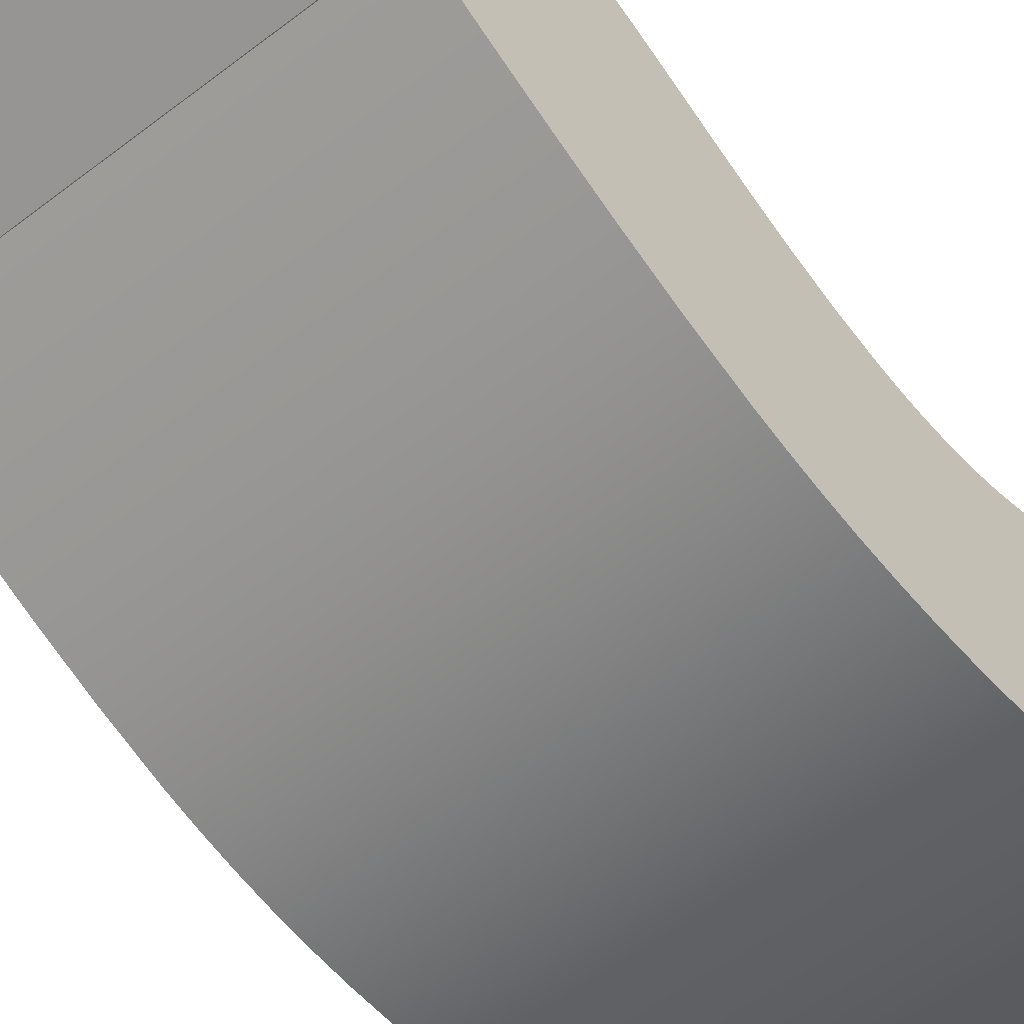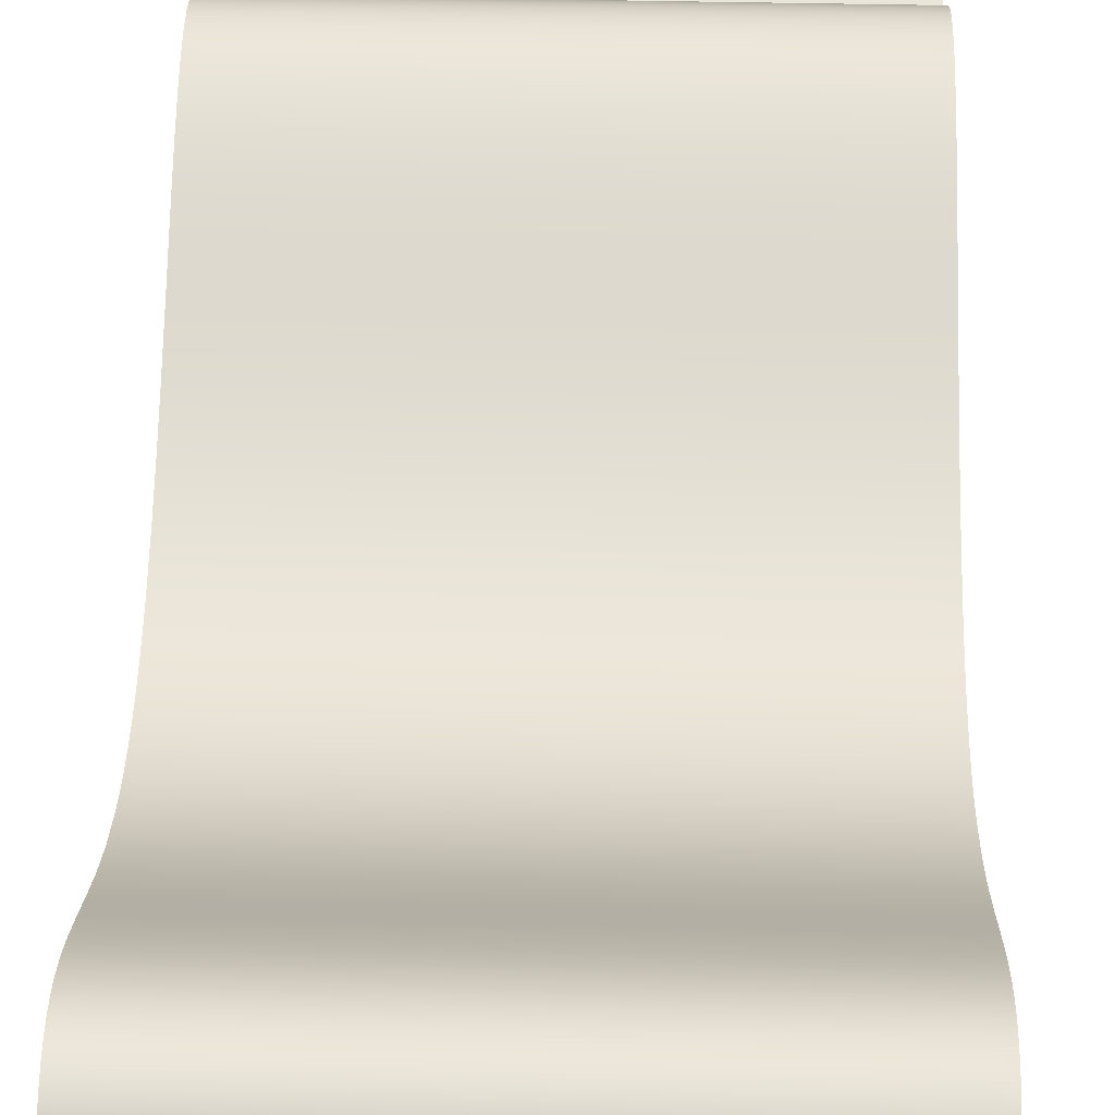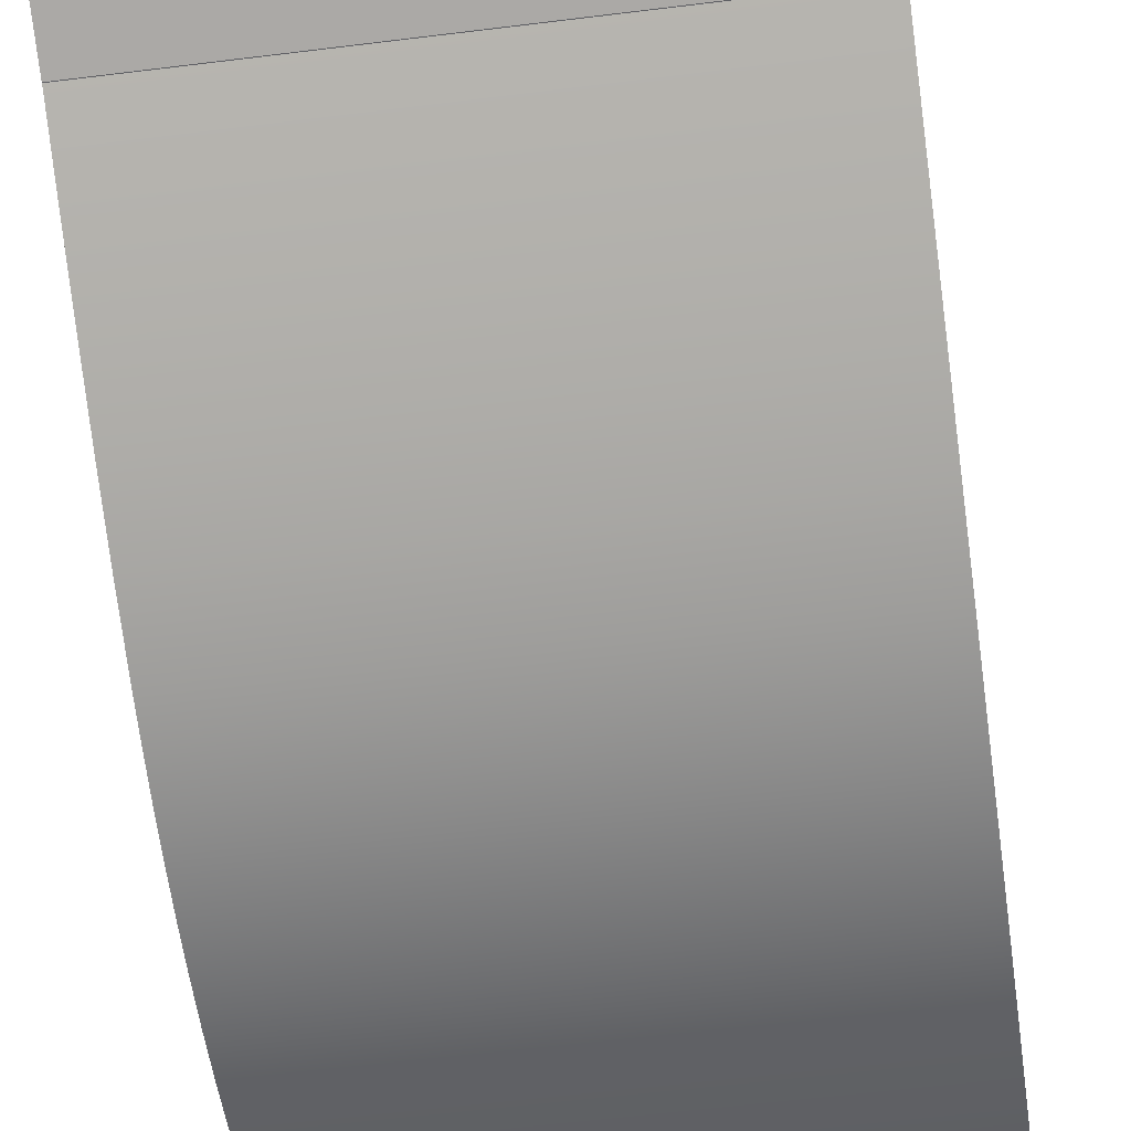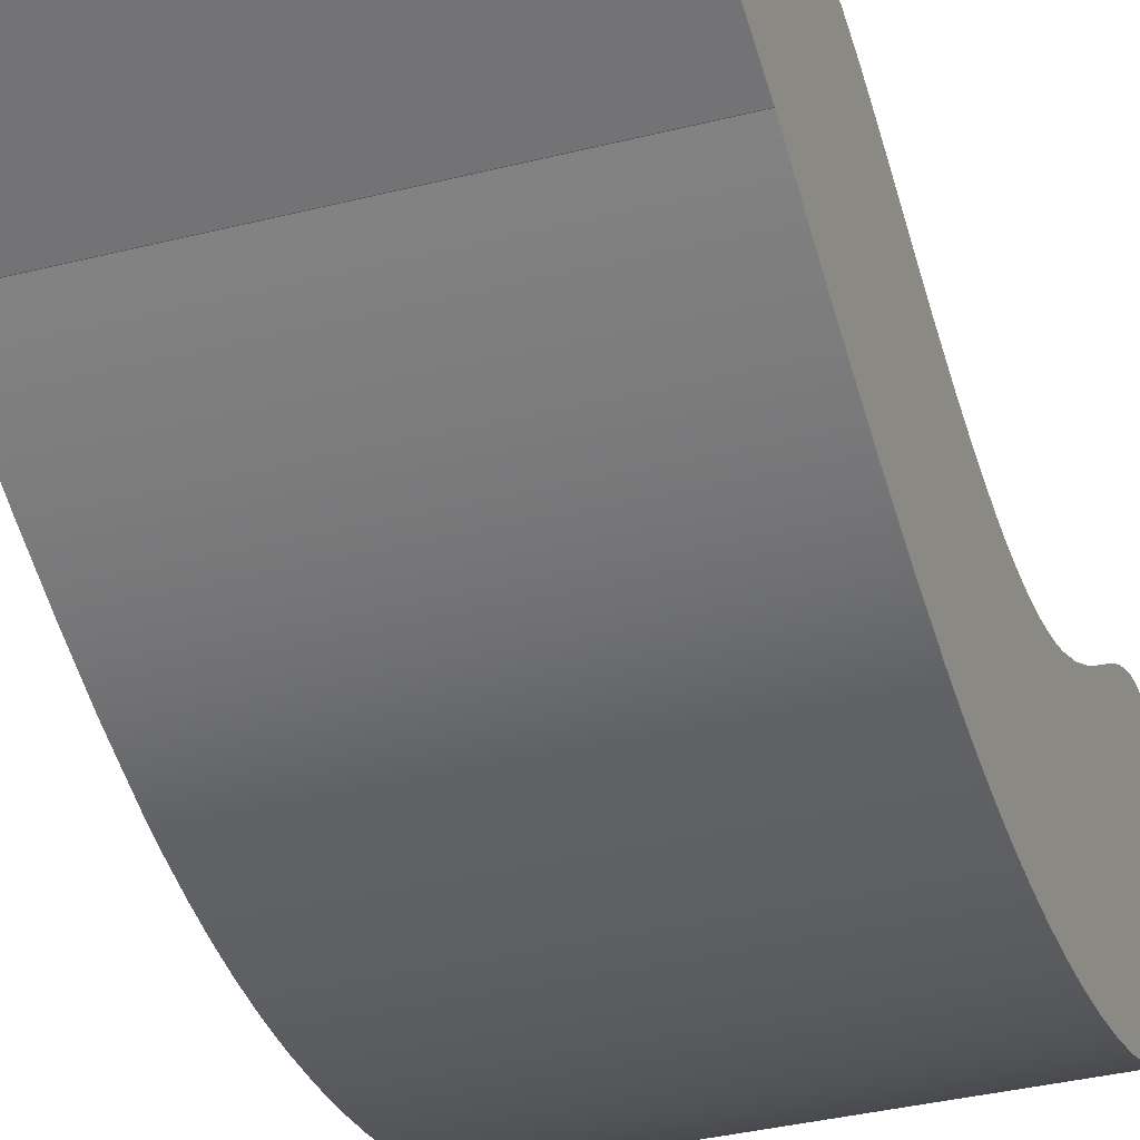
<metadata>
{"format":"obj","ext":"obj","renderer":"f3d","projection":"perspective","resolution":1024,"background":"white","views":[{"elev":-53.0,"azim":39.8,"up":"+Y"},{"elev":44.8,"azim":-178.6,"up":"+Y"},{"elev":-53.3,"azim":7.8,"up":"+Y"},{"elev":-35.0,"azim":18.7,"up":"+Y"}]}
</metadata>
<code>
v 0 70.55 20.73
v 0 70.99 20.75
v 0 71.37 20.65
v 0 71.68 20.43
v 0 71.94 20.1
v 0 72.14 19.66
v 0 72.29 19.13
v 0 72.39 18.53
v 0 72.44 17.87
v 0 72.45 16.54
v 0 72.42 15.91
v 0 72.38 15.33
v 0 72.32 14.8
v 0 72.25 14.34
v 0 72.18 13.95
v 0 72.1 13.62
v -13 72.1 13.62
v -13 72.18 13.95
v -13 72.25 14.34
v -13 72.32 14.8
v -13 72.38 15.33
v -13 72.42 15.91
v -13 72.45 16.54
v -13 72.44 17.87
v -13 72.39 18.53
v -13 72.29 19.13
v -13 72.14 19.66
v -13 71.94 20.1
v -13 71.68 20.43
v -13 71.37 20.65
v -13 70.99 20.75
v -13 70.55 20.73
v 0 67.81 14.28
v 0 70.55 20.73
v -13 70.55 20.73
v -13 67.81 14.28
v 0 67.81 14.26
v 0 67.81 14.28
v -13 67.81 14.28
v -13 67.81 14.26
v 0 62.89 -0.4459
v 0 62.93 0.6873
v 0 63.02 1.777
v 0 63.17 2.82
v 0 63.36 3.82
v 0 63.6 4.778
v 0 63.88 5.703
v 0 64.52 7.474
v 0 65.26 9.187
v 0 66.06 10.88
v 0 66.91 12.57
v 0 67.81 14.26
v -13 67.81 14.26
v -13 66.91 12.57
v -13 66.06 10.88
v -13 65.26 9.187
v -13 64.52 7.474
v -13 63.88 5.703
v -13 63.6 4.778
v -13 63.36 3.82
v -13 63.17 2.82
v -13 63.02 1.777
v -13 62.93 0.6873
v -13 62.89 -0.4459
v 0 62.89 -0.5509
v 0 62.89 -0.4459
v -13 62.89 -0.4459
v -13 62.89 -0.5509
v 0 72.26 -12.46
v 0 71.7 -12.61
v 0 71.14 -12.71
v 0 70.61 -12.78
v 0 70.09 -12.8
v 0 69.59 -12.78
v 0 69.11 -12.72
v 0 68.64 -12.62
v 0 68.19 -12.48
v 0 67.76 -12.3
v 0 67.35 -12.08
v 0 66.95 -11.82
v 0 66.57 -11.52
v 0 66.21 -11.18
v 0 65.87 -10.81
v 0 65.55 -10.4
v 0 65.24 -9.961
v 0 64.69 -8.988
v 0 64.2 -7.911
v 0 63.8 -6.753
v 0 63.47 -5.537
v 0 63.21 -4.287
v 0 63.03 -3.026
v 0 62.93 -1.775
v 0 62.89 -0.5509
v -13 62.89 -0.5509
v -13 62.93 -1.775
v -13 63.03 -3.026
v -13 63.21 -4.287
v -13 63.47 -5.537
v -13 63.8 -6.753
v -13 64.2 -7.911
v -13 64.69 -8.988
v -13 65.24 -9.961
v -13 65.55 -10.4
v -13 65.87 -10.81
v -13 66.21 -11.18
v -13 66.57 -11.52
v -13 66.95 -11.82
v -13 67.35 -12.08
v -13 67.76 -12.3
v -13 68.19 -12.48
v -13 68.64 -12.62
v -13 69.11 -12.72
v -13 69.59 -12.78
v -13 70.09 -12.8
v -13 70.61 -12.78
v -13 71.14 -12.71
v -13 71.7 -12.61
v -13 72.26 -12.46
v 0 72.1 13.62
v 0 72.38 13.43
v 0 72.62 13.21
v 0 72.84 12.97
v 0 73.02 12.72
v 0 73.16 12.44
v 0 73.27 12.15
v 0 73.34 11.85
v 0 73.38 11.53
v 0 73.38 11.19
v 0 73.35 10.83
v 0 73.28 10.46
v 0 73.18 10.07
v 0 72.88 9.24
v 0 72.47 8.328
v 0 71.99 7.336
v 0 71.45 6.27
v 0 70.9 5.138
v 0 70.38 3.953
v 0 69.94 2.73
v 0 69.61 1.488
v 0 69.5 0.8646
v 0 69.43 0.2431
v 0 69.4 -0.3745
v 0 69.41 -0.9863
v 0 69.47 -1.59
v 0 69.58 -2.185
v 0 69.72 -2.768
v 0 69.91 -3.34
v 0 70.38 -4.441
v 0 70.96 -5.484
v 0 71.59 -6.464
v 0 72.2 -7.382
v 0 72.74 -8.235
v 0 72.97 -8.638
v 0 73.17 -9.025
v 0 73.32 -9.395
v 0 73.44 -9.749
v 0 73.51 -10.09
v 0 73.55 -10.4
v 0 73.54 -10.7
v 0 73.5 -10.98
v 0 73.34 -11.48
v 0 73.1 -11.88
v 0 72.83 -12.18
v 0 72.54 -12.37
v 0 72.26 -12.46
v -13 72.26 -12.46
v -13 72.54 -12.37
v -13 72.83 -12.18
v -13 73.1 -11.88
v -13 73.34 -11.48
v -13 73.5 -10.98
v -13 73.54 -10.7
v -13 73.55 -10.4
v -13 73.51 -10.09
v -13 73.44 -9.749
v -13 73.32 -9.395
v -13 73.17 -9.025
v -13 72.97 -8.638
v -13 72.74 -8.235
v -13 72.2 -7.382
v -13 71.59 -6.464
v -13 70.96 -5.484
v -13 70.38 -4.441
v -13 69.91 -3.34
v -13 69.72 -2.768
v -13 69.58 -2.185
v -13 69.47 -1.59
v -13 69.41 -0.9863
v -13 69.4 -0.3745
v -13 69.43 0.2431
v -13 69.5 0.8646
v -13 69.61 1.488
v -13 69.94 2.73
v -13 70.38 3.953
v -13 70.9 5.138
v -13 71.45 6.27
v -13 71.99 7.336
v -13 72.47 8.328
v -13 72.88 9.24
v -13 73.18 10.07
v -13 73.28 10.46
v -13 73.35 10.83
v -13 73.38 11.19
v -13 73.38 11.53
v -13 73.34 11.85
v -13 73.27 12.15
v -13 73.16 12.44
v -13 73.02 12.72
v -13 72.84 12.97
v -13 72.62 13.21
v -13 72.38 13.43
v -13 72.1 13.62
v 0 72.26 -12.46
v 0 72.54 -12.37
v 0 72.83 -12.18
v 0 73.1 -11.88
v 0 73.34 -11.48
v 0 73.5 -10.98
v 0 73.54 -10.7
v 0 73.55 -10.4
v 0 73.51 -10.09
v 0 73.44 -9.749
v 0 73.32 -9.395
v 0 73.17 -9.025
v 0 72.97 -8.638
v 0 72.74 -8.235
v 0 72.2 -7.382
v 0 71.59 -6.464
v 0 70.96 -5.484
v 0 70.38 -4.441
v 0 69.91 -3.34
v 0 69.72 -2.768
v 0 69.58 -2.185
v 0 69.47 -1.59
v 0 69.41 -0.9863
v 0 69.4 -0.3745
v 0 69.43 0.2431
v 0 69.5 0.8646
v 0 69.61 1.488
v 0 69.94 2.73
v 0 70.38 3.953
v 0 70.9 5.138
v 0 71.45 6.27
v 0 71.99 7.336
v 0 72.47 8.328
v 0 72.88 9.24
v 0 73.18 10.07
v 0 73.28 10.46
v 0 73.35 10.83
v 0 73.38 11.19
v 0 73.38 11.53
v 0 73.34 11.85
v 0 73.27 12.15
v 0 73.16 12.44
v 0 73.02 12.72
v 0 72.84 12.97
v 0 72.62 13.21
v 0 72.38 13.43
v 0 72.1 13.62
v 0 72.18 13.95
v 0 72.25 14.34
v 0 72.32 14.8
v 0 72.38 15.33
v 0 72.42 15.91
v 0 72.45 16.54
v 0 72.44 17.87
v 0 72.39 18.53
v 0 72.29 19.13
v 0 72.14 19.66
v 0 71.94 20.1
v 0 71.68 20.43
v 0 71.37 20.65
v 0 70.99 20.75
v 0 70.55 20.73
v 0 67.81 14.28
v 0 67.81 14.26
v 0 66.91 12.57
v 0 66.06 10.88
v 0 65.26 9.187
v 0 64.52 7.474
v 0 63.88 5.703
v 0 63.6 4.778
v 0 63.36 3.82
v 0 63.17 2.82
v 0 63.02 1.777
v 0 62.93 0.6873
v 0 62.89 -0.4459
v 0 62.89 -0.5509
v 0 62.93 -1.775
v 0 63.03 -3.026
v 0 63.21 -4.287
v 0 63.47 -5.537
v 0 63.8 -6.753
v 0 64.2 -7.911
v 0 64.69 -8.988
v 0 65.24 -9.961
v 0 65.55 -10.4
v 0 65.87 -10.81
v 0 66.21 -11.18
v 0 66.57 -11.52
v 0 66.95 -11.82
v 0 67.35 -12.08
v 0 67.76 -12.3
v 0 68.19 -12.48
v 0 68.64 -12.62
v 0 69.11 -12.72
v 0 69.59 -12.78
v 0 70.09 -12.8
v 0 70.61 -12.78
v 0 71.14 -12.71
v 0 71.7 -12.61
v -13 72.1 13.62
v -13 72.38 13.43
v -13 72.62 13.21
v -13 72.84 12.97
v -13 73.02 12.72
v -13 73.16 12.44
v -13 73.27 12.15
v -13 73.34 11.85
v -13 73.38 11.53
v -13 73.38 11.19
v -13 73.35 10.83
v -13 73.28 10.46
v -13 73.18 10.07
v -13 72.88 9.24
v -13 72.47 8.328
v -13 71.99 7.336
v -13 71.45 6.27
v -13 70.9 5.138
v -13 70.38 3.953
v -13 69.94 2.73
v -13 69.61 1.488
v -13 69.5 0.8646
v -13 69.43 0.2431
v -13 69.4 -0.3745
v -13 69.41 -0.9863
v -13 69.47 -1.59
v -13 69.58 -2.185
v -13 69.72 -2.768
v -13 69.91 -3.34
v -13 70.38 -4.441
v -13 70.96 -5.484
v -13 71.59 -6.464
v -13 72.2 -7.382
v -13 72.74 -8.235
v -13 72.97 -8.638
v -13 73.17 -9.025
v -13 73.32 -9.395
v -13 73.44 -9.749
v -13 73.51 -10.09
v -13 73.55 -10.4
v -13 73.54 -10.7
v -13 73.5 -10.98
v -13 73.34 -11.48
v -13 73.1 -11.88
v -13 72.83 -12.18
v -13 72.54 -12.37
v -13 72.26 -12.46
v -13 71.7 -12.61
v -13 71.14 -12.71
v -13 70.61 -12.78
v -13 70.09 -12.8
v -13 69.59 -12.78
v -13 69.11 -12.72
v -13 68.64 -12.62
v -13 68.19 -12.48
v -13 67.76 -12.3
v -13 67.35 -12.08
v -13 66.95 -11.82
v -13 66.57 -11.52
v -13 66.21 -11.18
v -13 65.87 -10.81
v -13 65.55 -10.4
v -13 65.24 -9.961
v -13 64.69 -8.988
v -13 64.2 -7.911
v -13 63.8 -6.753
v -13 63.47 -5.537
v -13 63.21 -4.287
v -13 63.03 -3.026
v -13 62.93 -1.775
v -13 62.89 -0.5509
v -13 62.89 -0.4459
v -13 62.93 0.6873
v -13 63.02 1.777
v -13 63.17 2.82
v -13 63.36 3.82
v -13 63.6 4.778
v -13 63.88 5.703
v -13 64.52 7.474
v -13 65.26 9.187
v -13 66.06 10.88
v -13 66.91 12.57
v -13 67.81 14.26
v -13 67.81 14.28
v -13 70.55 20.73
v -13 70.99 20.75
v -13 71.37 20.65
v -13 71.68 20.43
v -13 71.94 20.1
v -13 72.14 19.66
v -13 72.29 19.13
v -13 72.39 18.53
v -13 72.44 17.87
v -13 72.45 16.54
v -13 72.42 15.91
v -13 72.38 15.33
v -13 72.32 14.8
v -13 72.25 14.34
v -13 72.18 13.95
g dd094782-e29d-11ea-9d5c-54bf646e7e1f
f 1 2 32
f 32 2 31
f 31 2 3
f 31 3 30
f 30 3 4
f 30 4 29
f 29 4 5
f 29 5 28
f 28 5 6
f 28 6 27
f 27 6 7
f 27 7 26
f 26 7 8
f 26 8 25
f 25 8 9
f 25 9 24
f 24 9 10
f 24 10 23
f 23 10 11
f 23 11 22
f 22 11 12
f 22 12 21
f 21 12 13
f 21 13 20
f 20 13 14
f 20 14 19
f 19 14 15
f 19 15 18
f 18 15 16
f 18 16 17
g dd0d3e62-e29d-11ea-8888-54bf646e7e1f
f 33 34 36
f 36 34 35
g dd104b46-e29d-11ea-b6d7-54bf646e7e1f
f 37 38 40
f 40 38 39
g dd133140-e29d-11ea-94e2-54bf646e7e1f
f 41 42 64
f 64 42 63
f 63 42 43
f 63 43 62
f 62 43 44
f 62 44 61
f 61 44 45
f 61 45 60
f 60 45 46
f 60 46 59
f 59 46 47
f 59 47 58
f 58 47 48
f 58 48 57
f 57 48 49
f 57 49 56
f 56 49 50
f 56 50 55
f 55 50 51
f 55 51 54
f 54 51 52
f 54 52 53
g dd15a1a6-e29d-11ea-aa49-54bf646e7e1f
f 65 66 68
f 68 66 67
g dd17eb42-e29d-11ea-aa7e-54bf646e7e1f
f 69 70 118
f 118 70 117
f 117 70 71
f 117 71 116
f 116 71 72
f 116 72 115
f 115 72 73
f 115 73 114
f 114 73 74
f 114 74 113
f 113 74 75
f 113 75 112
f 112 75 76
f 112 76 111
f 111 76 77
f 111 77 110
f 110 77 78
f 110 78 109
f 109 78 79
f 109 79 108
f 108 79 80
f 108 80 107
f 107 80 81
f 107 81 106
f 106 81 82
f 106 82 105
f 105 82 83
f 105 83 104
f 104 83 84
f 104 84 103
f 103 84 85
f 103 85 102
f 102 85 86
f 102 86 101
f 101 86 87
f 101 87 100
f 100 87 88
f 100 88 99
f 99 88 89
f 99 89 98
f 98 89 90
f 98 90 97
f 97 90 91
f 97 91 96
f 96 91 92
f 96 92 95
f 95 92 93
f 95 93 94
g dd1ec80c-e29d-11ea-a1d1-54bf646e7e1f
f 119 120 212
f 212 120 211
f 211 120 121
f 211 121 210
f 210 121 122
f 210 122 209
f 209 122 123
f 209 123 208
f 208 123 124
f 208 124 207
f 207 124 125
f 207 125 206
f 206 125 126
f 206 126 205
f 205 126 127
f 205 127 204
f 204 127 128
f 204 128 203
f 203 128 129
f 203 129 202
f 202 129 130
f 202 130 201
f 201 130 131
f 201 131 200
f 200 131 132
f 200 132 199
f 199 132 133
f 199 133 198
f 198 133 134
f 198 134 197
f 197 134 135
f 197 135 196
f 196 135 136
f 196 136 195
f 195 136 137
f 195 137 194
f 194 137 138
f 194 138 193
f 193 138 139
f 193 139 192
f 192 139 140
f 192 140 191
f 191 140 141
f 191 141 190
f 190 141 142
f 190 142 189
f 189 142 143
f 189 143 188
f 188 143 144
f 188 144 187
f 187 144 145
f 187 145 186
f 186 145 146
f 186 146 185
f 185 146 147
f 185 147 184
f 184 147 148
f 184 148 183
f 183 148 149
f 183 149 182
f 182 149 150
f 182 150 181
f 181 150 151
f 181 151 180
f 180 151 152
f 180 152 179
f 179 152 153
f 179 153 178
f 178 153 154
f 178 154 177
f 177 154 155
f 177 155 176
f 176 155 156
f 176 156 175
f 175 156 157
f 175 157 174
f 174 157 158
f 174 158 173
f 173 158 159
f 173 159 172
f 172 159 160
f 172 160 171
f 171 160 161
f 171 161 170
f 170 161 162
f 170 162 169
f 169 162 163
f 169 163 168
f 168 163 164
f 168 164 167
f 167 164 165
f 167 165 166
g dd21ae24-e29d-11ea-8420-54bf646e7e1f
f 214 226 213
f 213 226 227
f 213 227 311
f 311 227 228
f 311 228 310
f 310 228 309
f 309 228 229
f 309 229 308
f 308 229 230
f 308 230 307
f 307 230 306
f 306 230 231
f 306 231 305
f 305 231 304
f 304 231 232
f 304 232 303
f 303 232 233
f 303 233 302
f 302 233 301
f 301 233 234
f 301 234 300
f 300 234 299
f 299 234 235
f 299 235 298
f 298 235 297
f 297 235 296
f 296 235 236
f 296 236 295
f 295 236 280
f 295 280 294
f 294 280 281
f 294 281 293
f 293 281 282
f 293 282 292
f 292 282 283
f 292 283 291
f 291 283 284
f 291 284 285
f 226 214 225
f 225 214 215
f 225 215 224
f 224 215 216
f 224 216 223
f 223 216 217
f 223 217 222
f 222 217 221
f 221 217 218
f 221 218 219
f 219 220 221
f 280 236 279
f 279 236 237
f 279 237 238
f 279 238 278
f 278 238 239
f 278 239 277
f 277 239 240
f 277 240 276
f 276 240 241
f 276 241 242
f 242 243 276
f 276 243 259
f 276 259 274
f 274 259 273
f 273 259 272
f 272 259 260
f 272 260 261
f 243 244 259
f 259 244 245
f 259 245 258
f 258 245 246
f 258 246 257
f 257 246 256
f 256 246 247
f 256 247 255
f 255 247 248
f 255 248 254
f 254 248 249
f 254 249 253
f 253 249 252
f 252 249 250
f 252 250 251
f 261 262 272
f 272 262 263
f 272 263 264
f 264 265 272
f 272 265 271
f 271 265 270
f 270 265 266
f 270 266 267
f 267 268 270
f 270 268 269
f 274 275 276
f 285 286 291
f 291 286 290
f 290 286 289
f 289 286 288
f 288 286 287
g dd2445cc-e29d-11ea-b067-54bf646e7e1f
f 313 326 312
f 312 326 327
f 312 327 328
f 326 313 325
f 325 313 314
f 325 314 315
f 325 315 324
f 324 315 316
f 324 316 323
f 323 316 317
f 323 317 322
f 322 317 318
f 322 318 319
f 320 321 319
f 319 321 322
f 312 328 394
f 394 328 329
f 394 329 330
f 330 331 394
f 394 331 393
f 393 331 332
f 393 332 392
f 392 332 333
f 392 333 391
f 391 333 334
f 391 334 335
f 336 374 335
f 335 374 375
f 335 375 390
f 390 375 376
f 390 376 389
f 389 376 377
f 389 377 388
f 388 377 378
f 388 378 387
f 387 378 379
f 387 379 386
f 386 379 385
f 385 379 384
f 384 379 380
f 384 380 381
f 337 371 336
f 336 371 372
f 336 372 373
f 338 369 337
f 337 369 370
f 337 370 371
f 339 367 338
f 338 367 368
f 338 368 369
f 367 339 366
f 366 339 340
f 366 340 365
f 365 340 364
f 364 340 341
f 364 341 363
f 363 341 362
f 362 341 342
f 362 342 361
f 361 342 343
f 361 343 360
f 360 343 359
f 359 343 344
f 359 344 358
f 358 344 345
f 358 345 357
f 357 345 346
f 357 346 356
f 356 346 347
f 356 347 355
f 355 347 348
f 355 348 354
f 354 348 349
f 354 349 350
f 351 352 350
f 350 352 353
f 350 353 354
f 373 374 336
f 381 382 384
f 384 382 383
f 390 391 335
f 395 396 394
f 394 396 312
f 396 397 312
f 312 397 398
f 312 398 410
f 410 398 409
f 409 398 408
f 408 398 407
f 407 398 406
f 406 398 405
f 405 398 399
f 405 399 400
f 401 402 400
f 400 402 403
f 400 403 404
f 404 405 400

</code>
